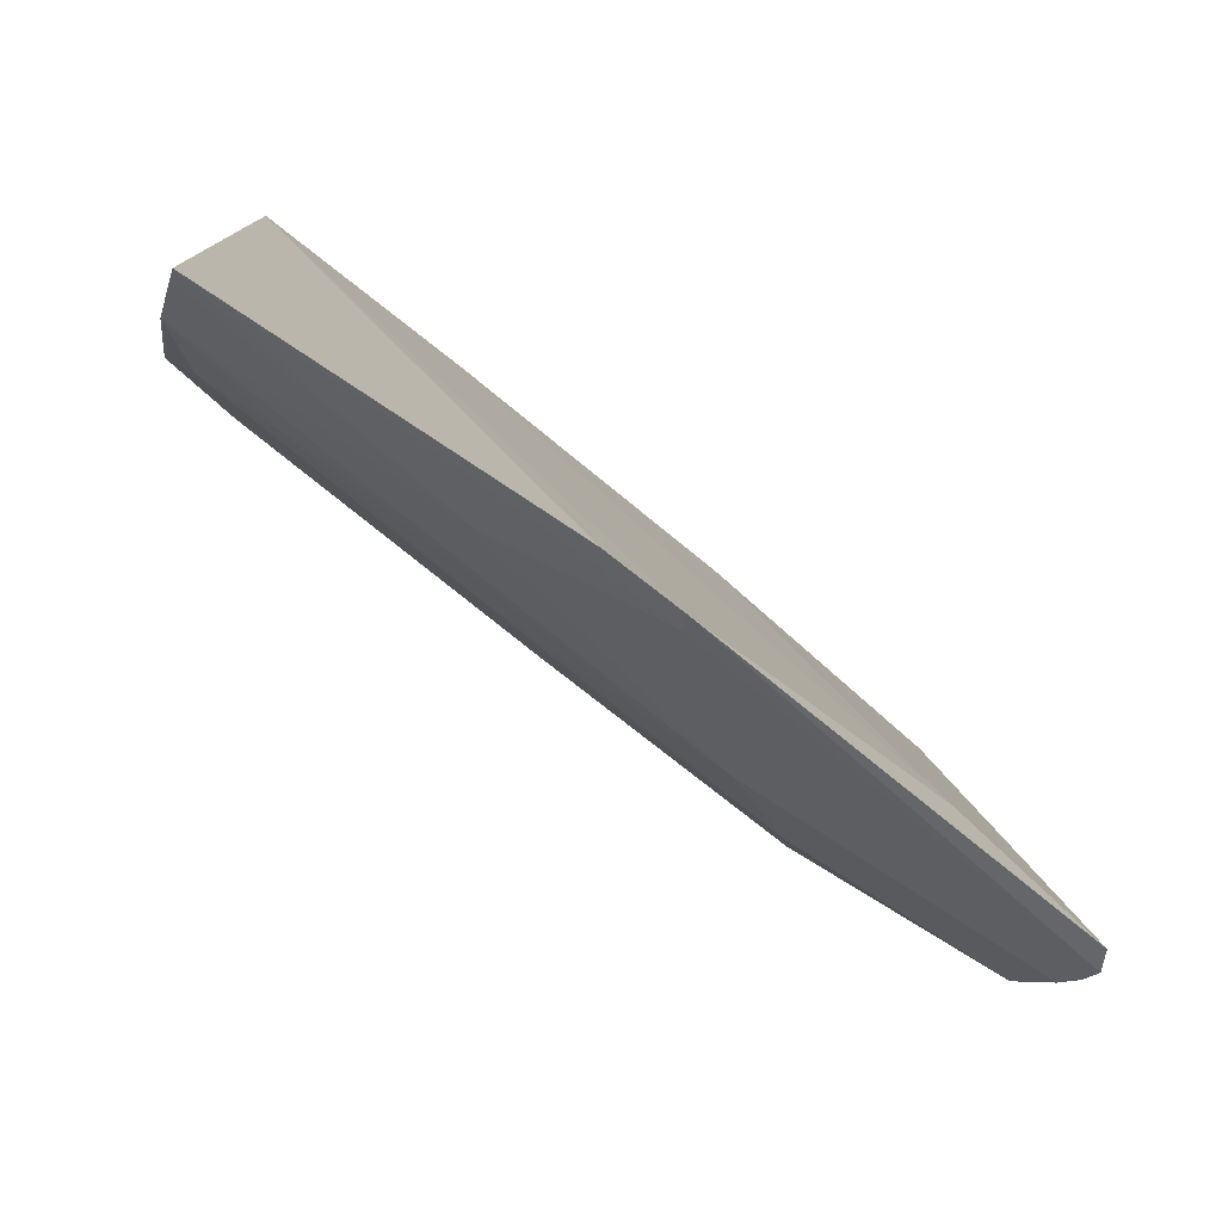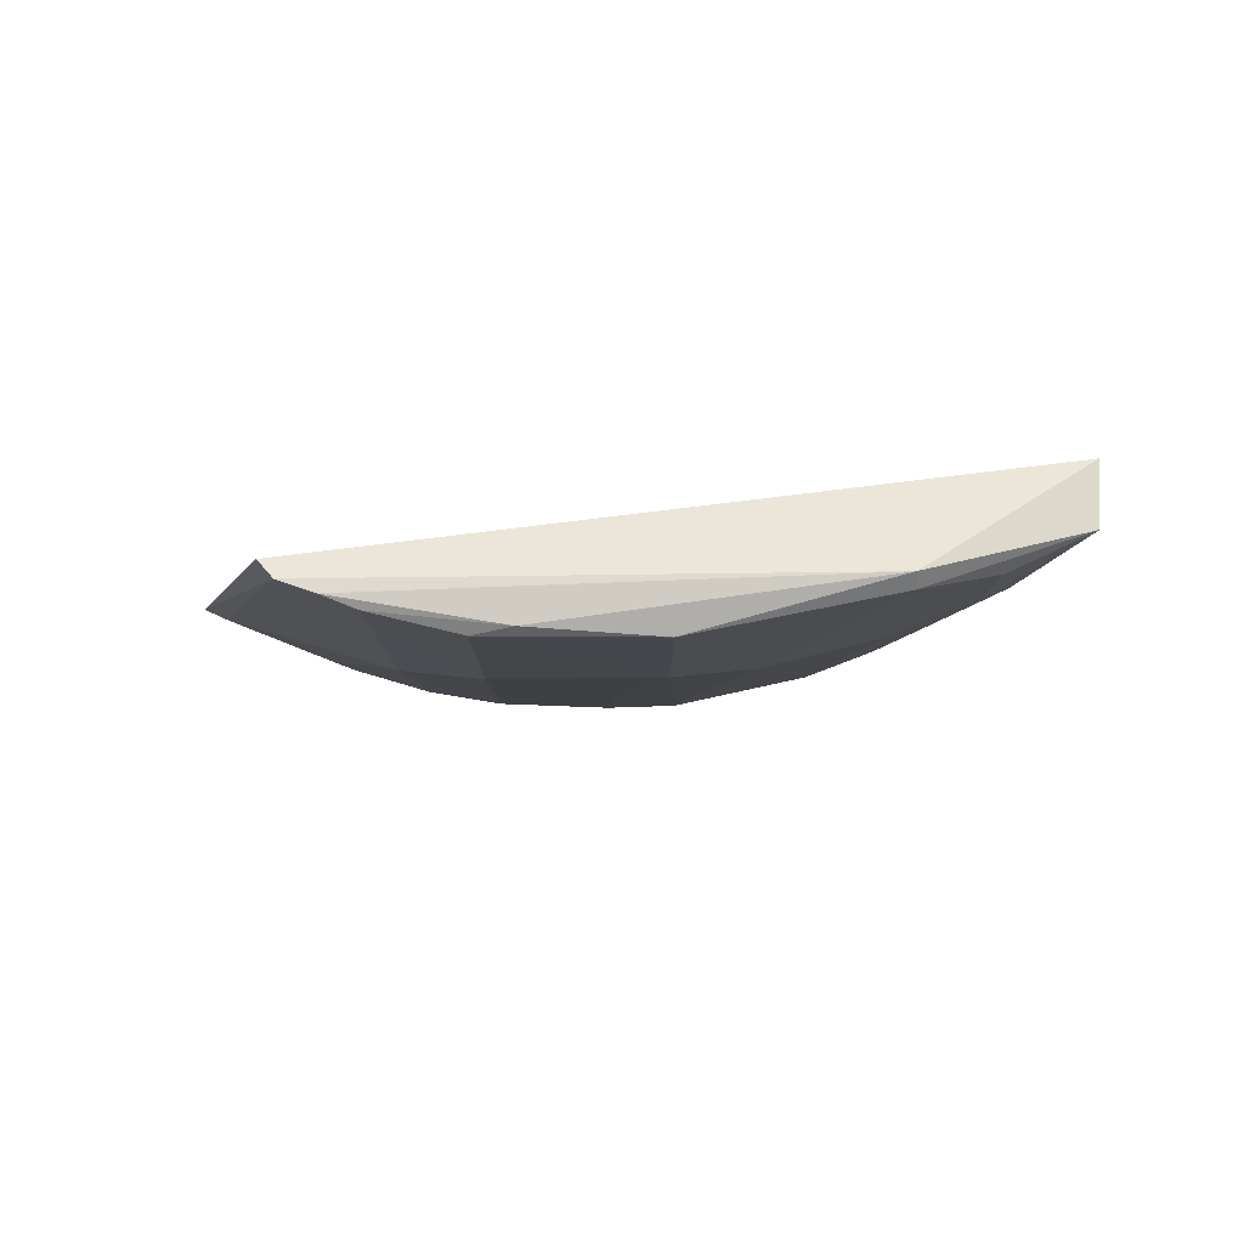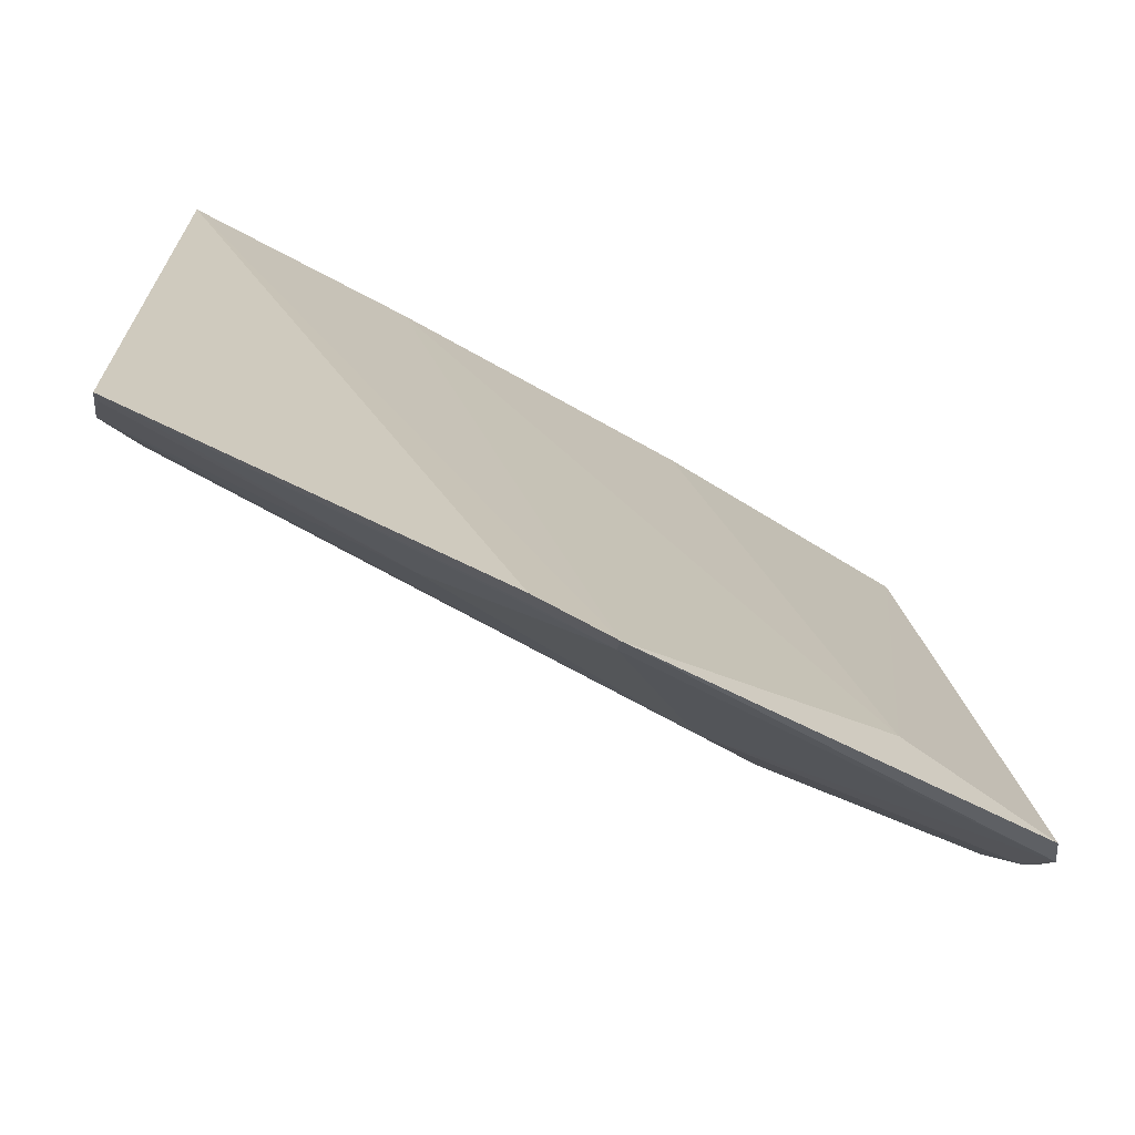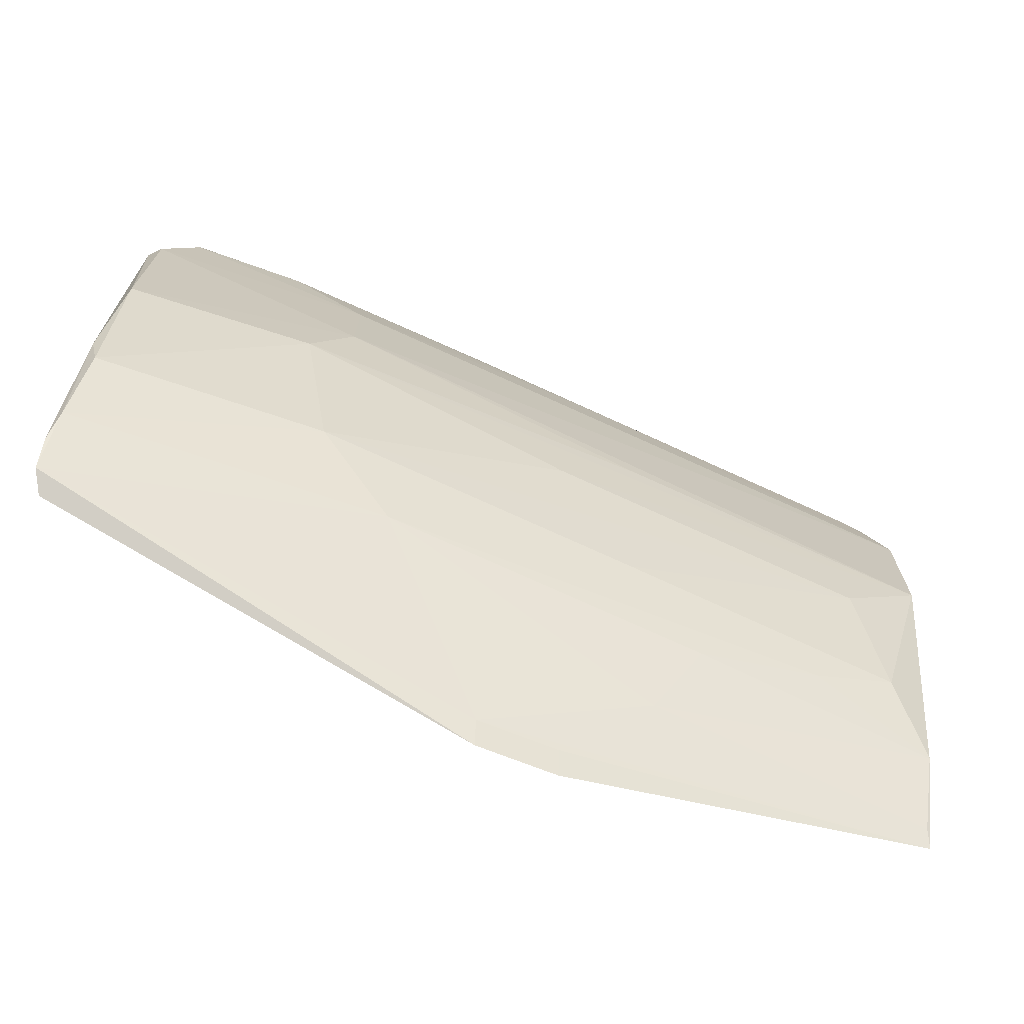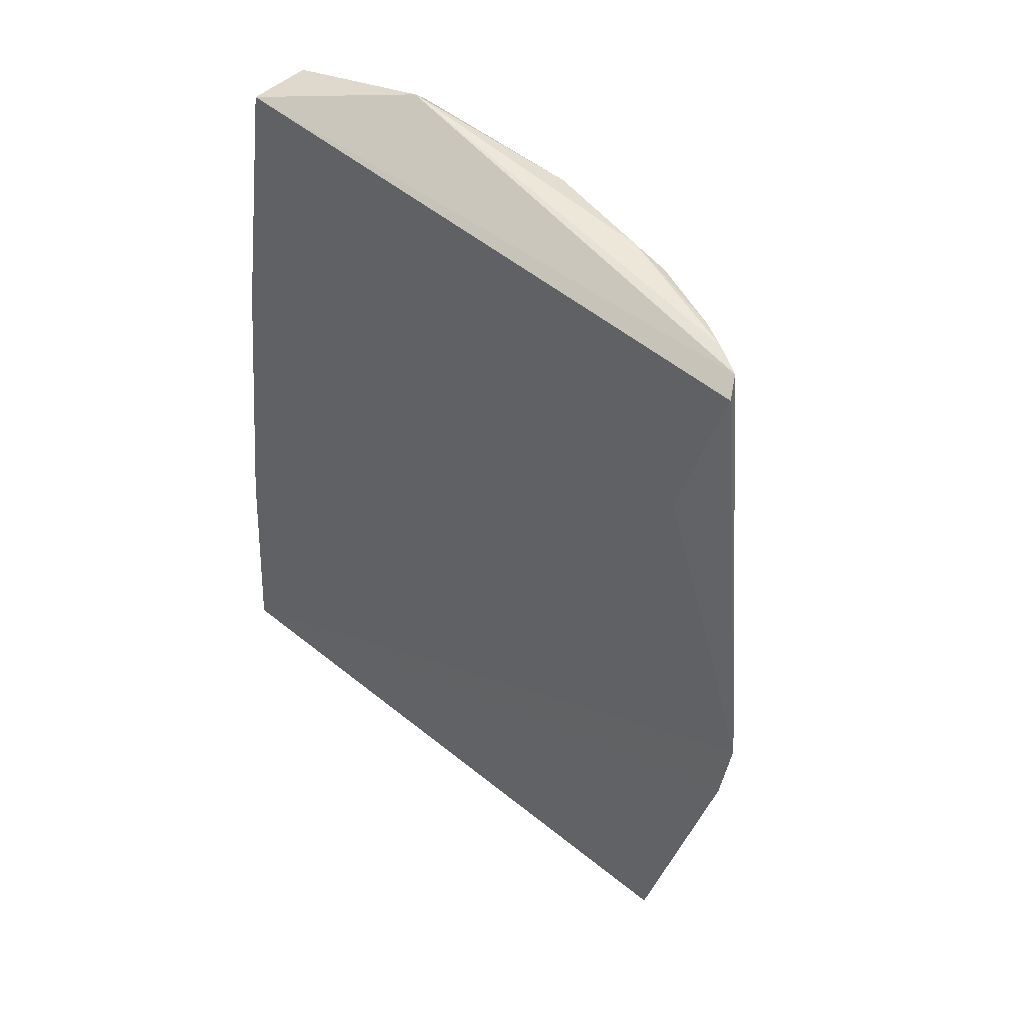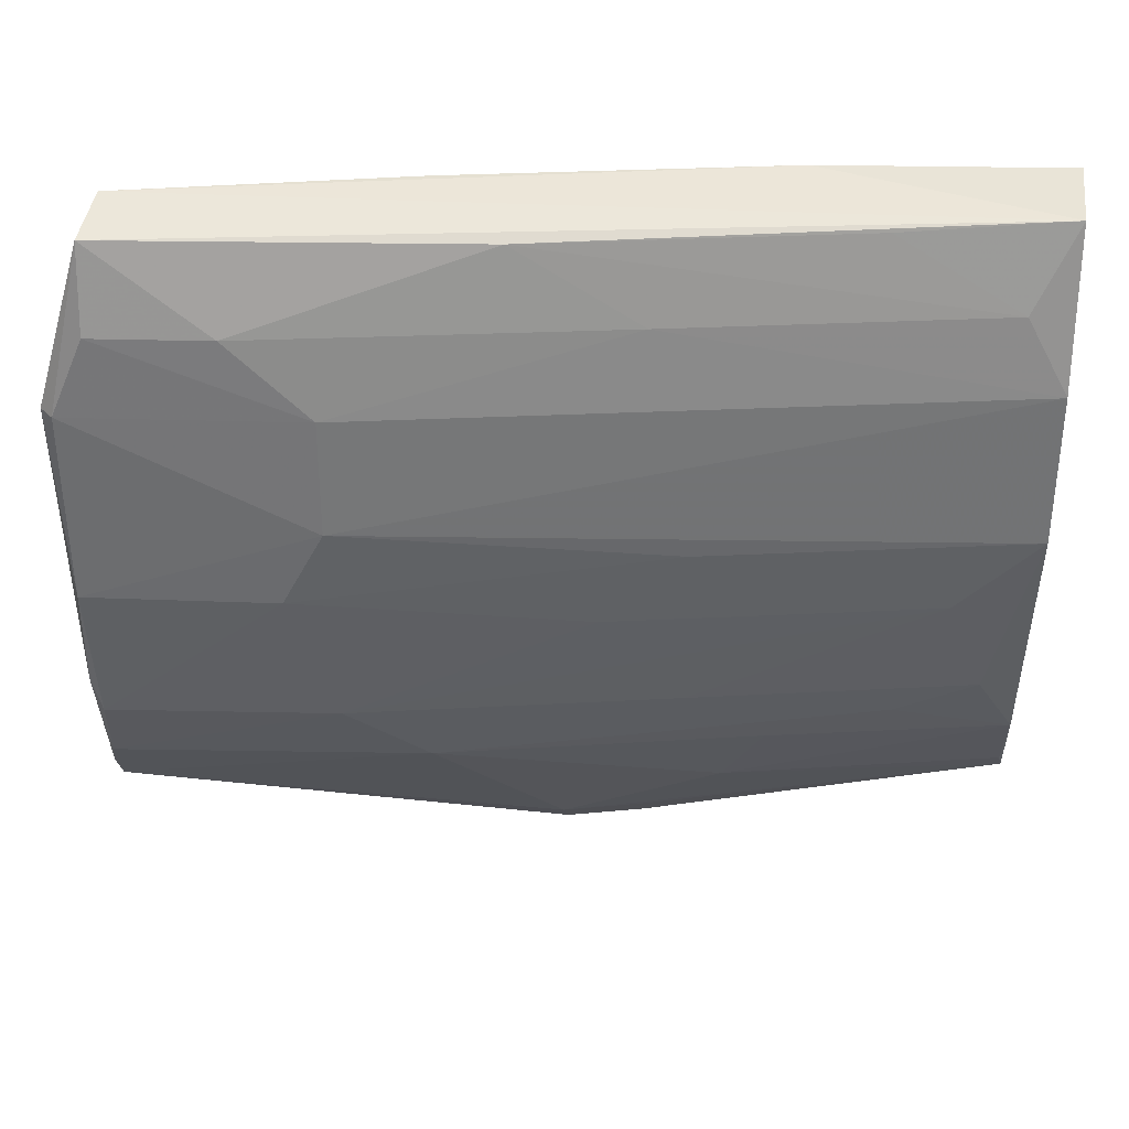
<metadata>
{"format":"obj","ext":"obj","renderer":"f3d","projection":"perspective","resolution":1024,"background":"white","views":[{"elev":-76.7,"azim":-121.8,"up":"+Y"},{"elev":78.8,"azim":76.6,"up":"+Z"},{"elev":-67.9,"azim":-112.2,"up":"+Y"},{"elev":-73.4,"azim":72.6,"up":"+Y"},{"elev":52.5,"azim":-51.2,"up":"+Z"},{"elev":33.6,"azim":93.4,"up":"+Y"}]}
</metadata>
<code>
v 0.2743 -0.3299 0.3934
v 0.2946 -0.2023 0.06634
v 0.3252 -0.2168 0.3934
v 0.2987 -0.07875 0.3778
v 0.2548 -0.08237 0.06372
v 0.3256 -0.1166 0.3381
v 0.3233 -0.1443 0.398
v 0.294 -0.3024 0.2787
v 0.2447 -0.3359 0.06519
v 0.2641 -0.3175 0.3348
v 0.326 -0.1882 0.3083
v 0.285 -0.08675 0.0657
v 0.2896 -0.3143 0.398
v 0.2822 -0.3258 0.3973
v 0.3206 -0.08528 0.381
v 0.3278 -0.145 0.3934
v 0.2794 -0.2734 0.08164
v 0.2812 -0.07866 0.2744
v 0.247 -0.3674 0.2315
v 0.2956 -0.1452 0.06621
v 0.3091 -0.2742 0.3086
v 0.3119 -0.2608 0.3969
v 0.2968 -0.3036 0.3961
v 0.3091 -0.08847 0.2483
v 0.3271 -0.1164 0.381
v 0.2649 -0.3019 0.06651
v 0.2654 -0.07887 0.1532
v 0.2646 -0.3298 0.1728
v 0.2529 -0.3602 0.233
v 0.2441 -0.3652 0.2017
v 0.3258 -0.1452 0.3084
v 0.3248 -0.2167 0.3236
v 0.2936 -0.2736 0.1878
v 0.311 -0.2748 0.3934
v 0.294 -0.1168 0.0816
v 0.2781 -0.287 0.1122
v 0.2781 -0.3009 0.1577
v 0.2491 -0.3296 0.06674
v 0.25 -0.3579 0.2032
v 0.3098 -0.2024 0.1875
v 0.2939 -0.2307 0.09678
v 0.2934 -0.0886 0.1272
v 0.3093 -0.1168 0.2028
v 0.3093 -0.2307 0.218
f 9 5 2
f 10 1 4
f 14 7 4
f 14 4 1
f 14 13 7
f 15 4 7
f 15 12 4
f 16 7 3
f 16 15 7
f 16 3 11
f 18 10 4
f 19 1 10
f 19 14 1
f 20 11 2
f 20 2 5
f 20 5 12
f 22 3 7
f 22 7 13
f 23 14 8
f 23 13 14
f 23 8 21
f 23 22 13
f 24 15 6
f 24 12 15
f 25 6 15
f 25 15 16
f 26 9 2
f 26 2 17
f 27 10 18
f 27 19 10
f 27 5 19
f 27 12 5
f 27 18 4
f 27 4 12
f 29 8 14
f 29 14 19
f 29 28 8
f 29 9 28
f 30 19 5
f 30 5 9
f 31 11 20
f 31 6 25
f 31 25 16
f 31 16 11
f 32 11 3
f 33 21 8
f 34 3 22
f 34 32 3
f 34 21 32
f 34 23 21
f 34 22 23
f 35 20 12
f 36 26 17
f 36 33 8
f 36 17 33
f 37 28 26
f 37 8 28
f 37 36 8
f 37 26 36
f 38 28 9
f 38 9 26
f 38 26 28
f 39 30 9
f 39 9 29
f 39 29 19
f 39 19 30
f 40 32 2
f 40 2 11
f 40 11 32
f 41 33 17
f 41 17 2
f 41 21 33
f 42 35 12
f 42 12 24
f 42 24 35
f 43 35 24
f 43 24 6
f 43 6 31
f 43 31 20
f 43 20 35
f 44 41 2
f 44 2 32
f 44 32 21
f 44 21 41

</code>
